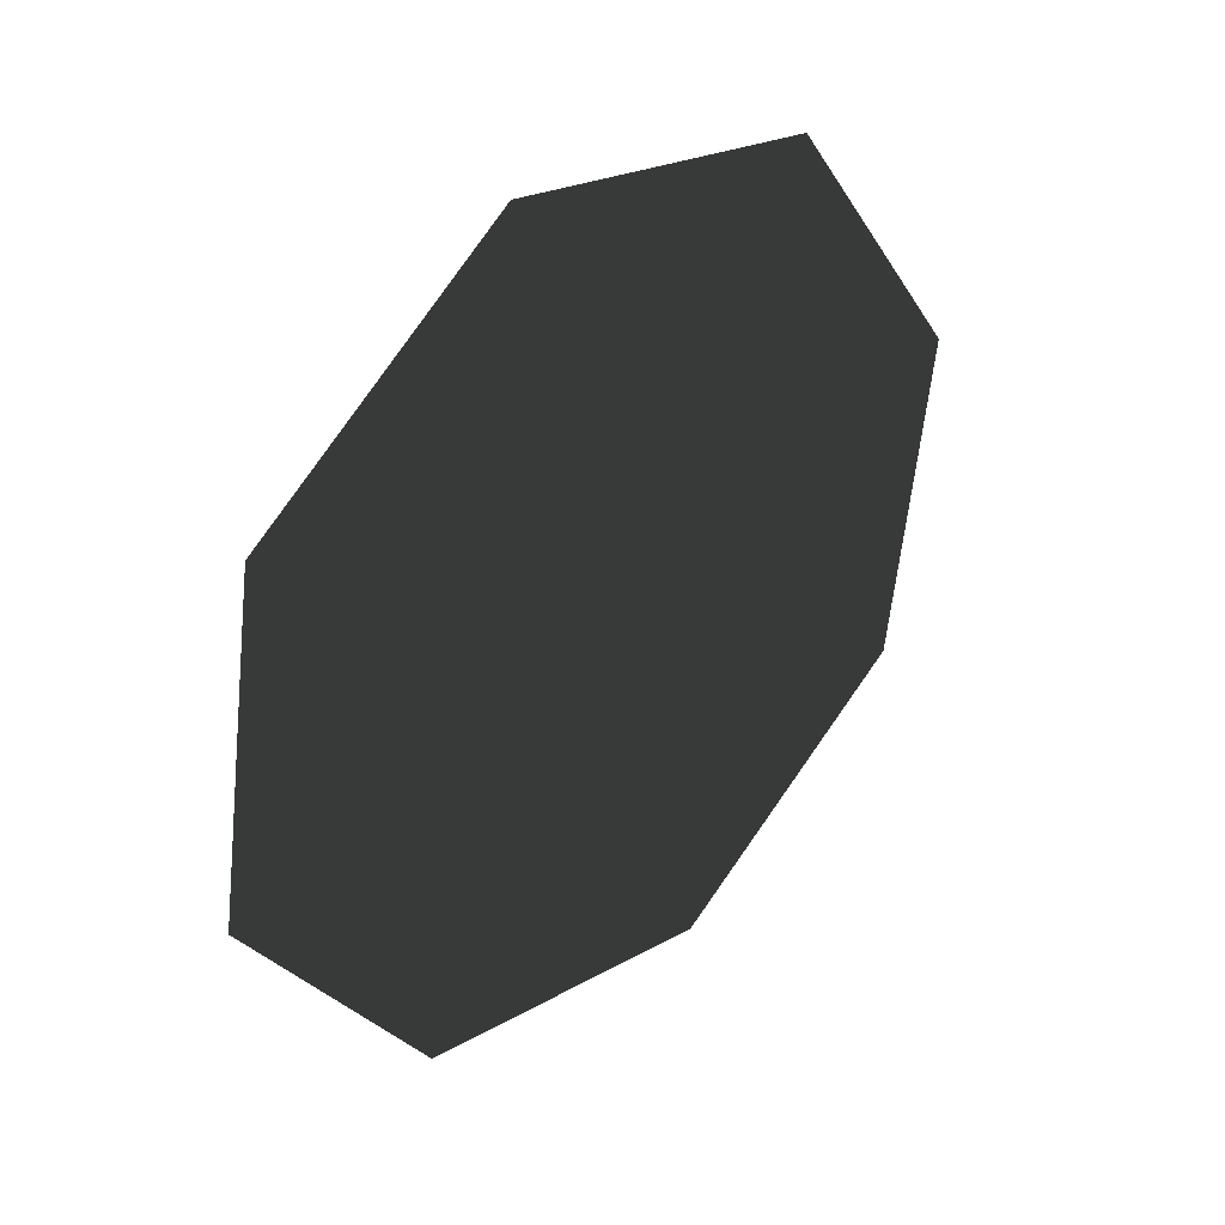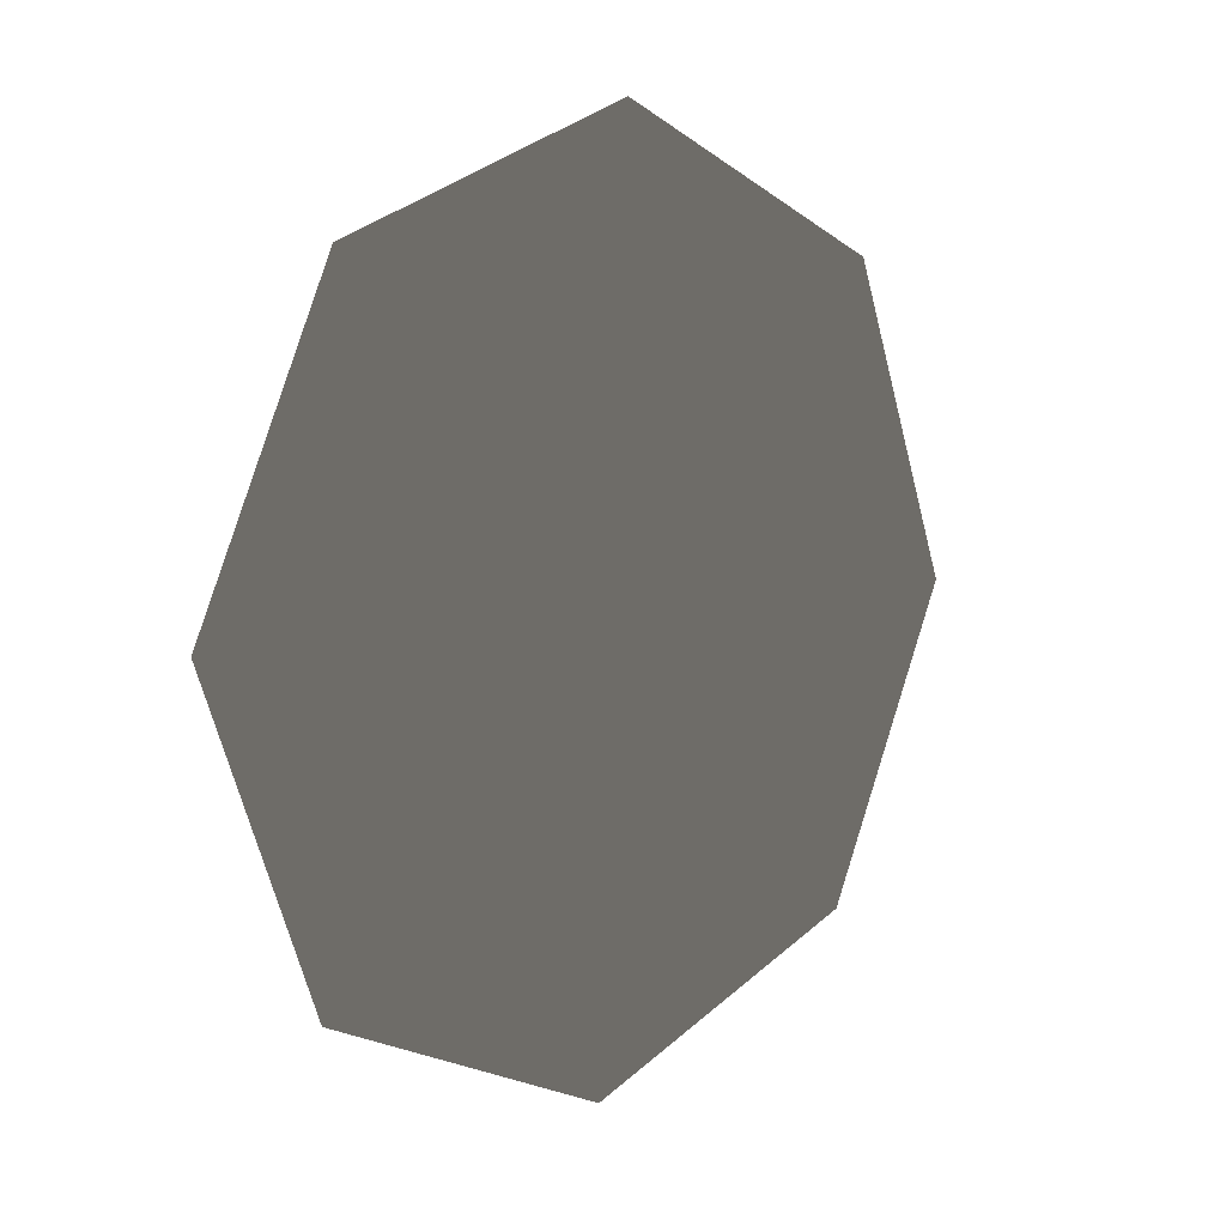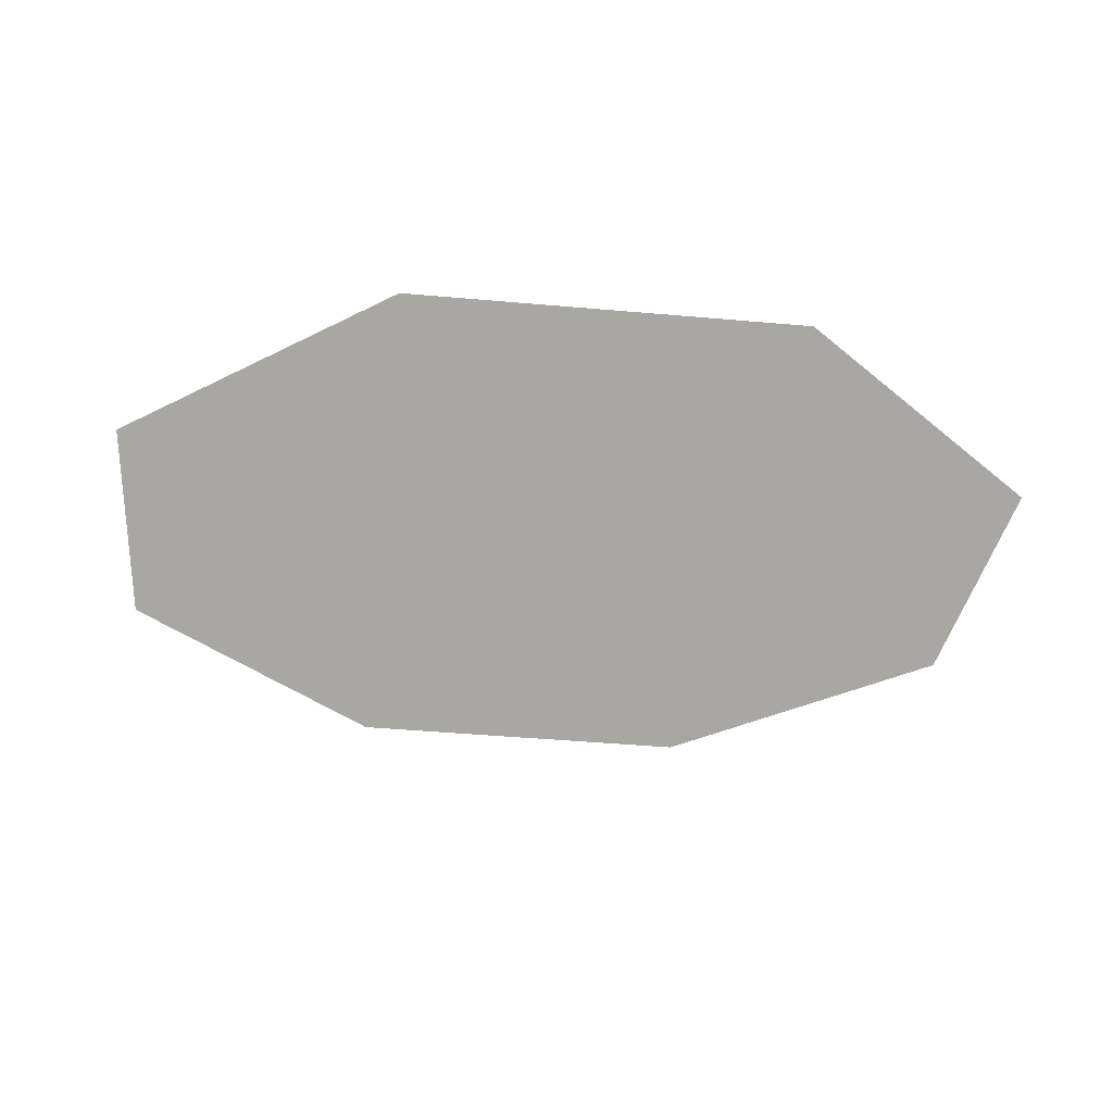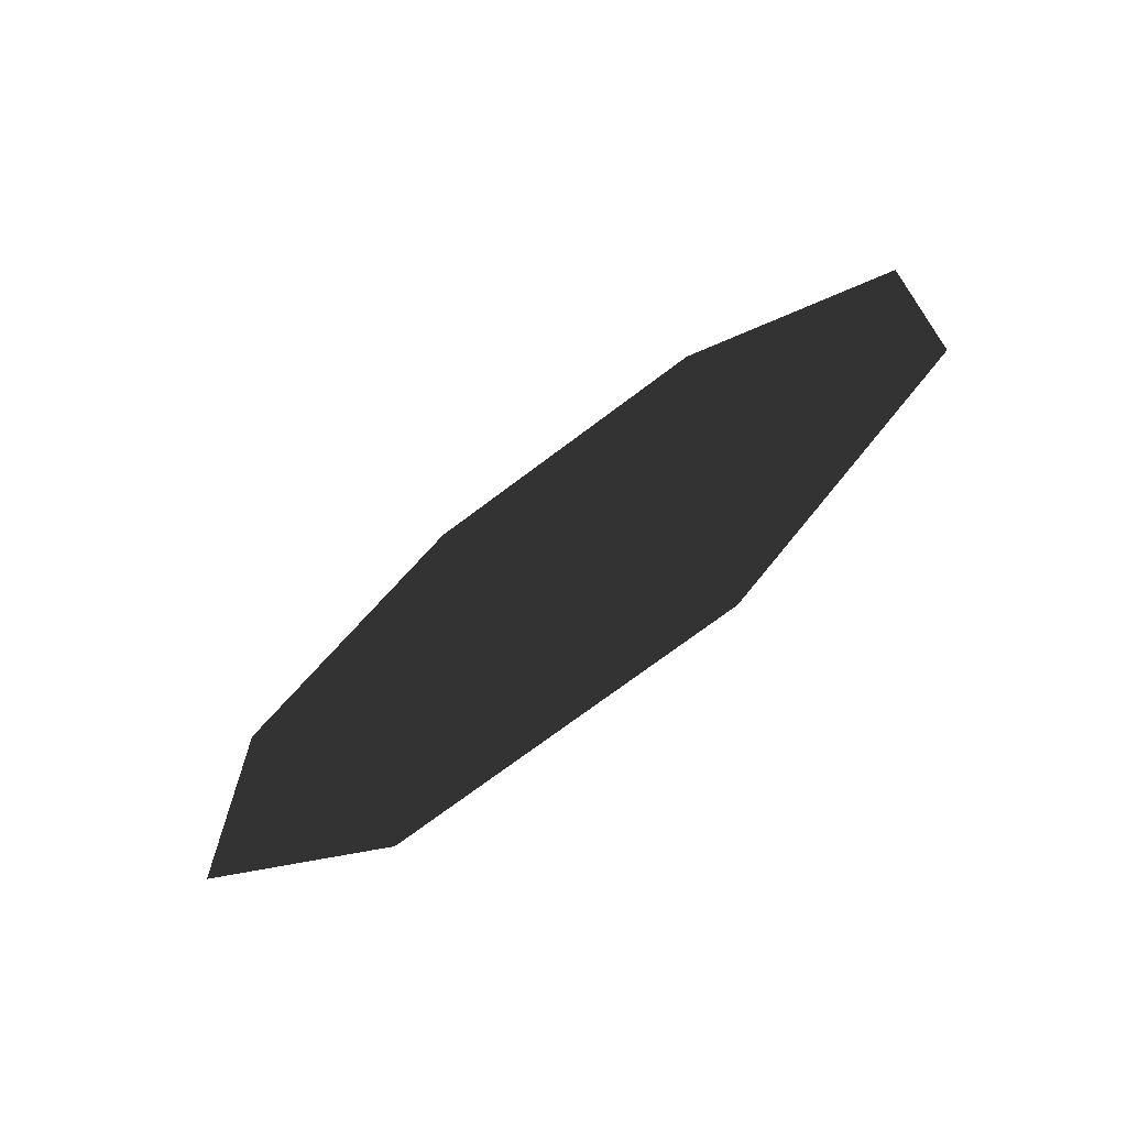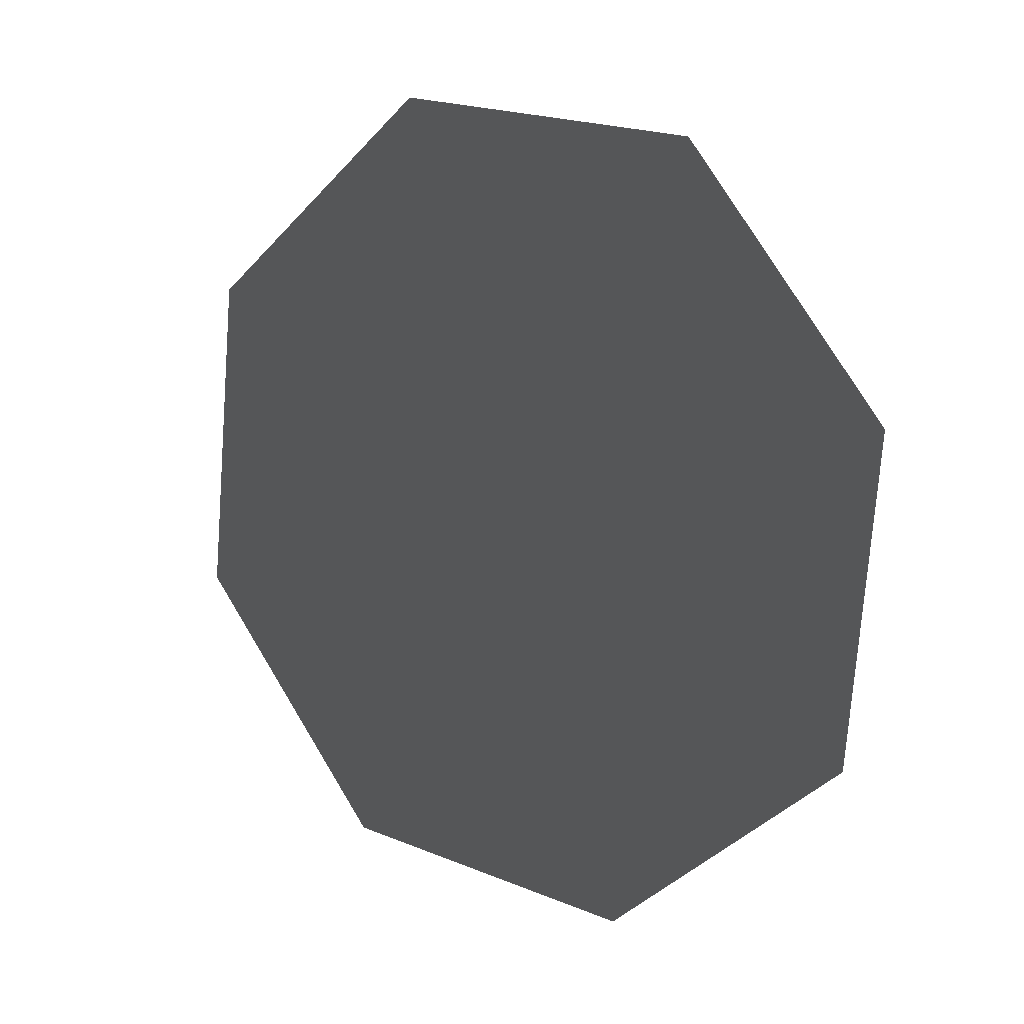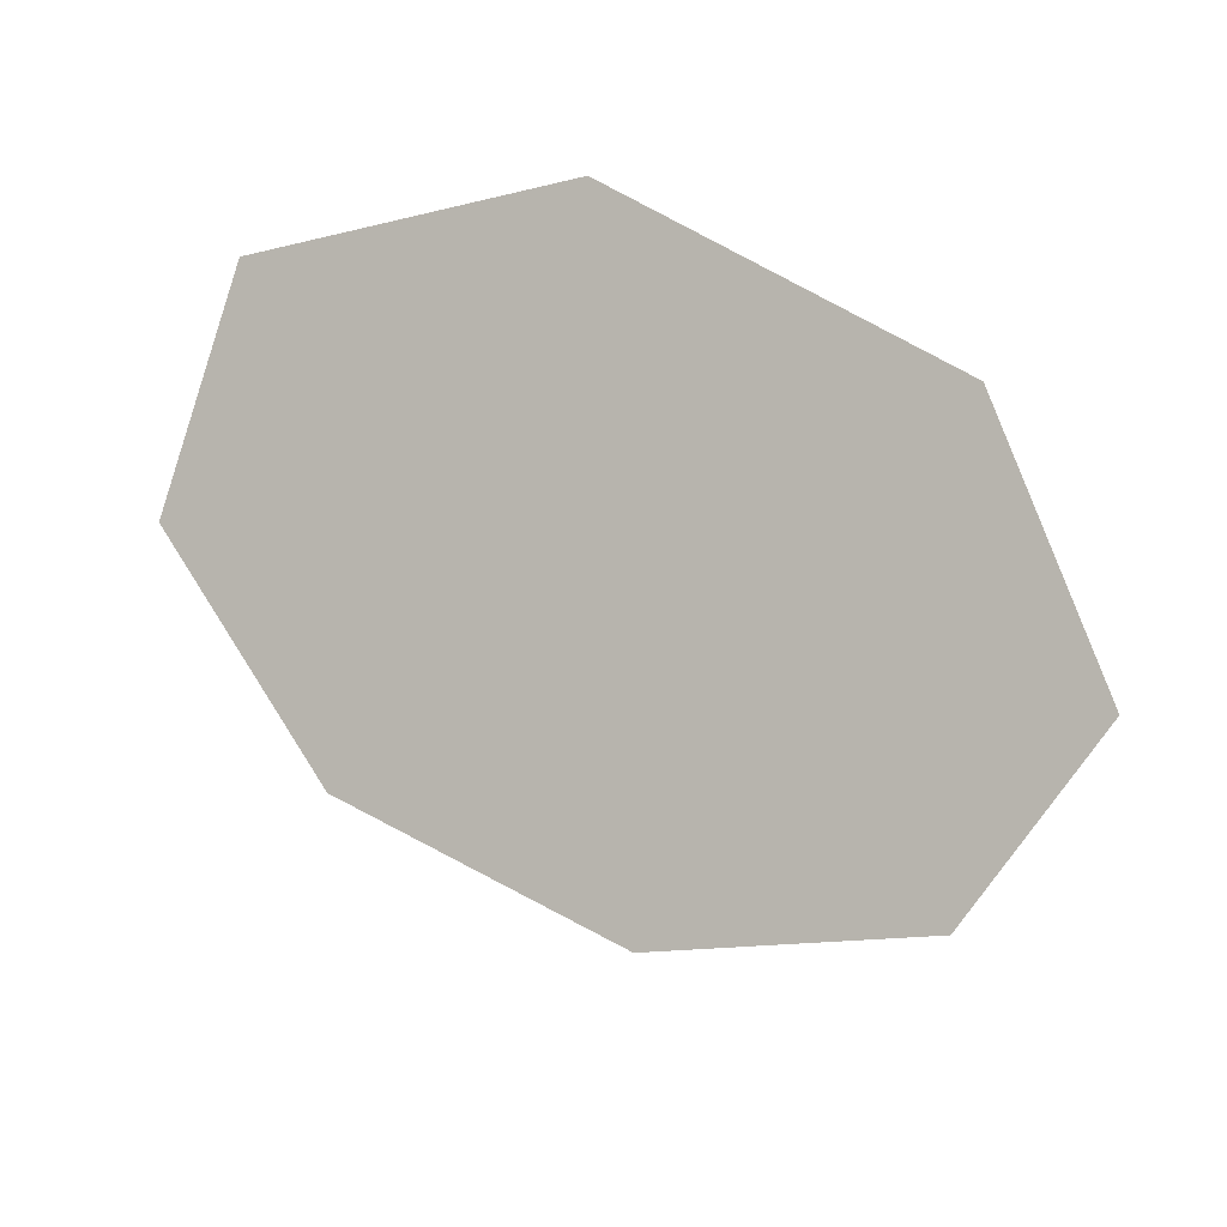
<metadata>
{"format":"obj","ext":"obj","renderer":"f3d","projection":"perspective","resolution":1024,"background":"white","views":[{"elev":-64.7,"azim":80.8,"up":"+Z"},{"elev":-69.4,"azim":101.3,"up":"+Z"},{"elev":-74.6,"azim":178.0,"up":"+Y"},{"elev":45.8,"azim":121.2,"up":"+Z"},{"elev":72.6,"azim":55.6,"up":"+Z"},{"elev":-6.5,"azim":-151.8,"up":"+Z"}]}
</metadata>
<code>
o Obstructed1A__188150__temp_Obstructed1A__188150_.004
v 0.1467 -0.05724 -0.05724
v 0.1545 0.01326 0.01326
v 0.1814 -0.008987 -0.008989
v 0.1782 -0.03819 -0.03819
v 0.1054 -0.05497 -0.05497
v 0.1132 0.01553 0.01553
v 0.0785 -0.03272 -0.03272
v 0.0817 -0.003519 -0.003521
f 1 2 3 4
f 2 1 5 6
f 6 5 7 8

</code>
